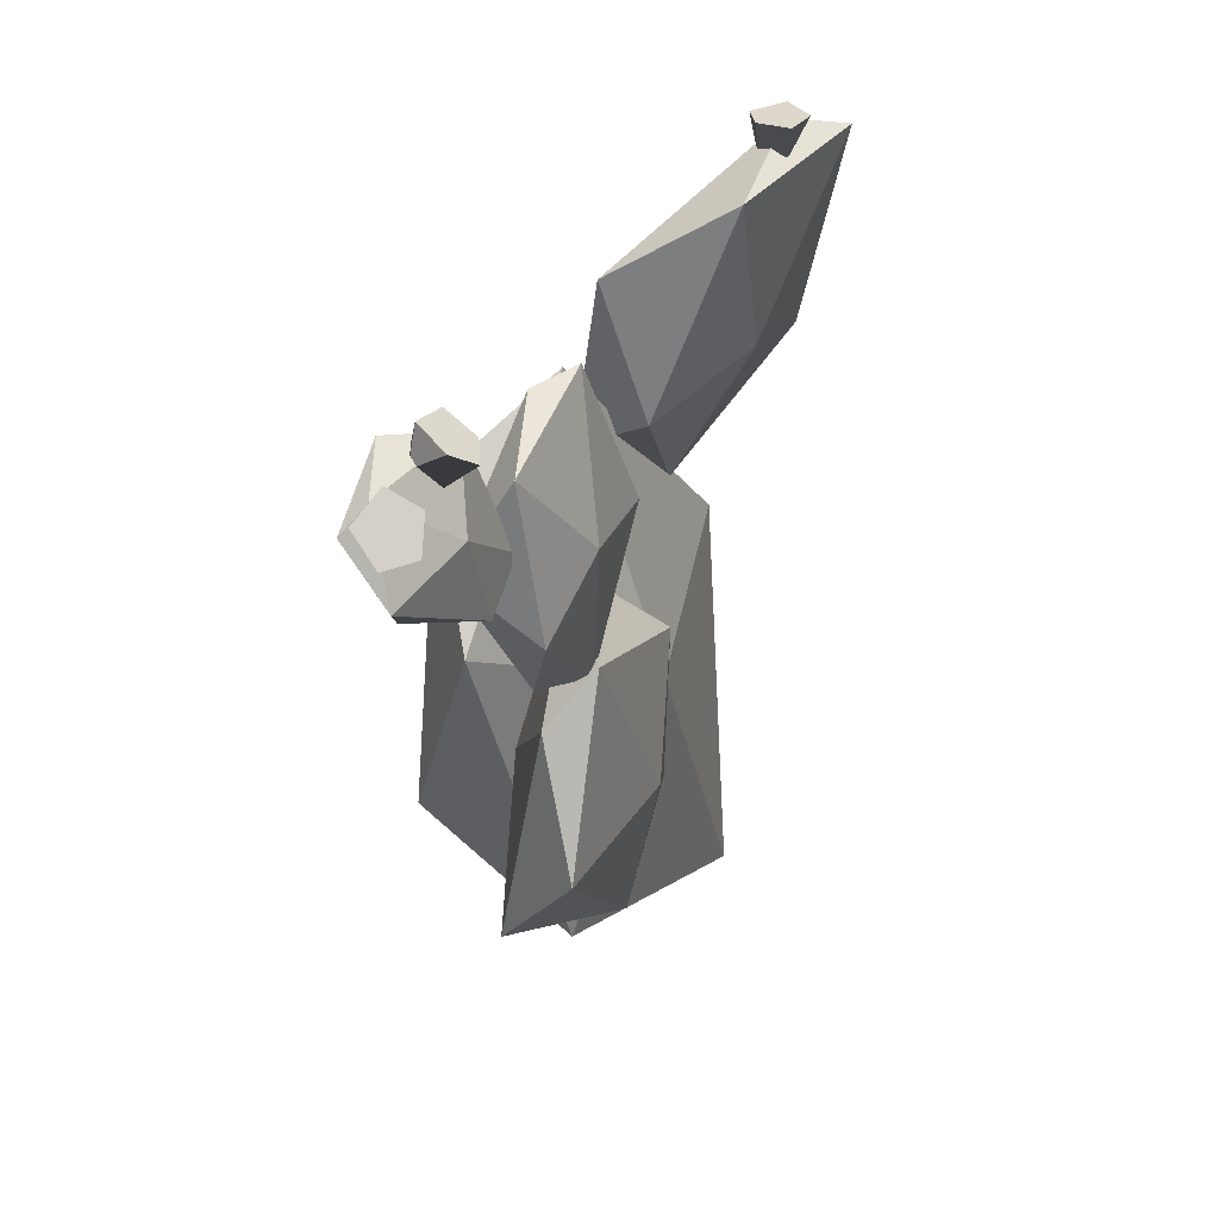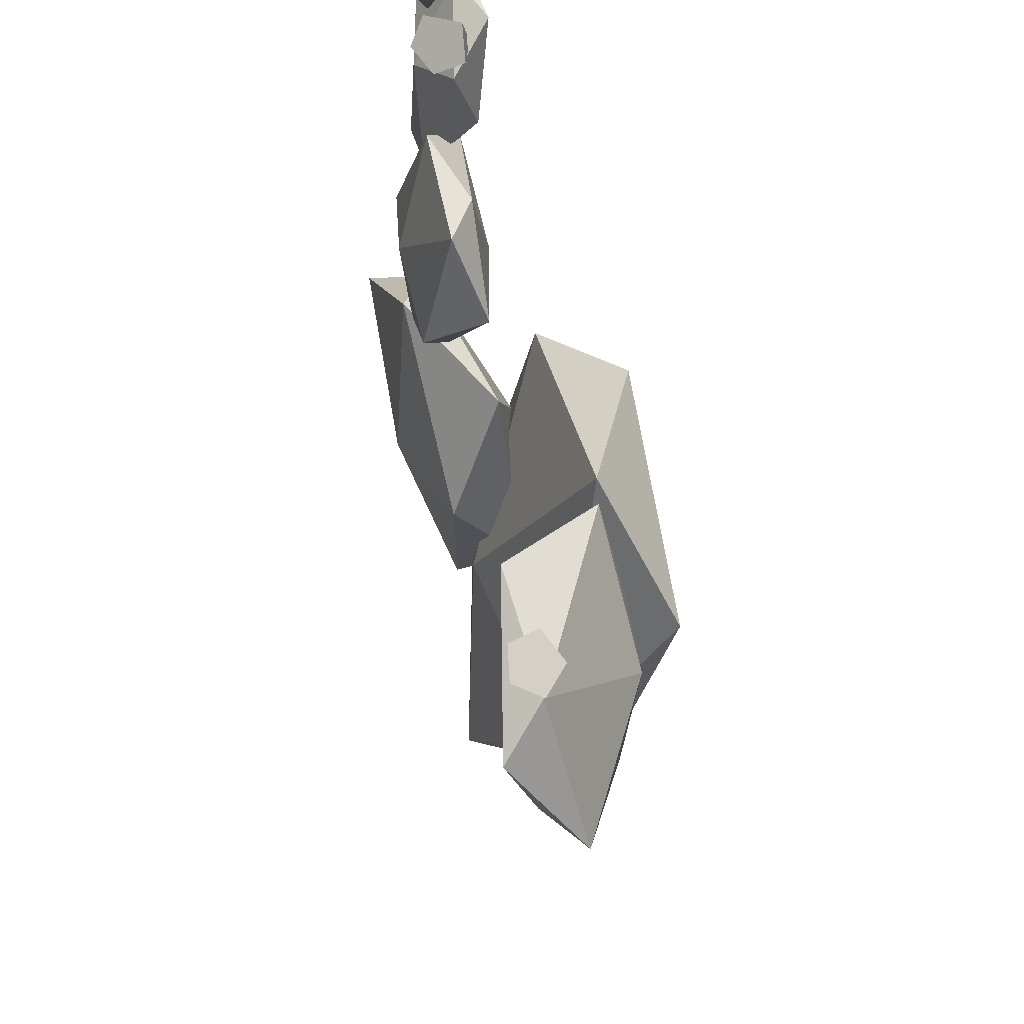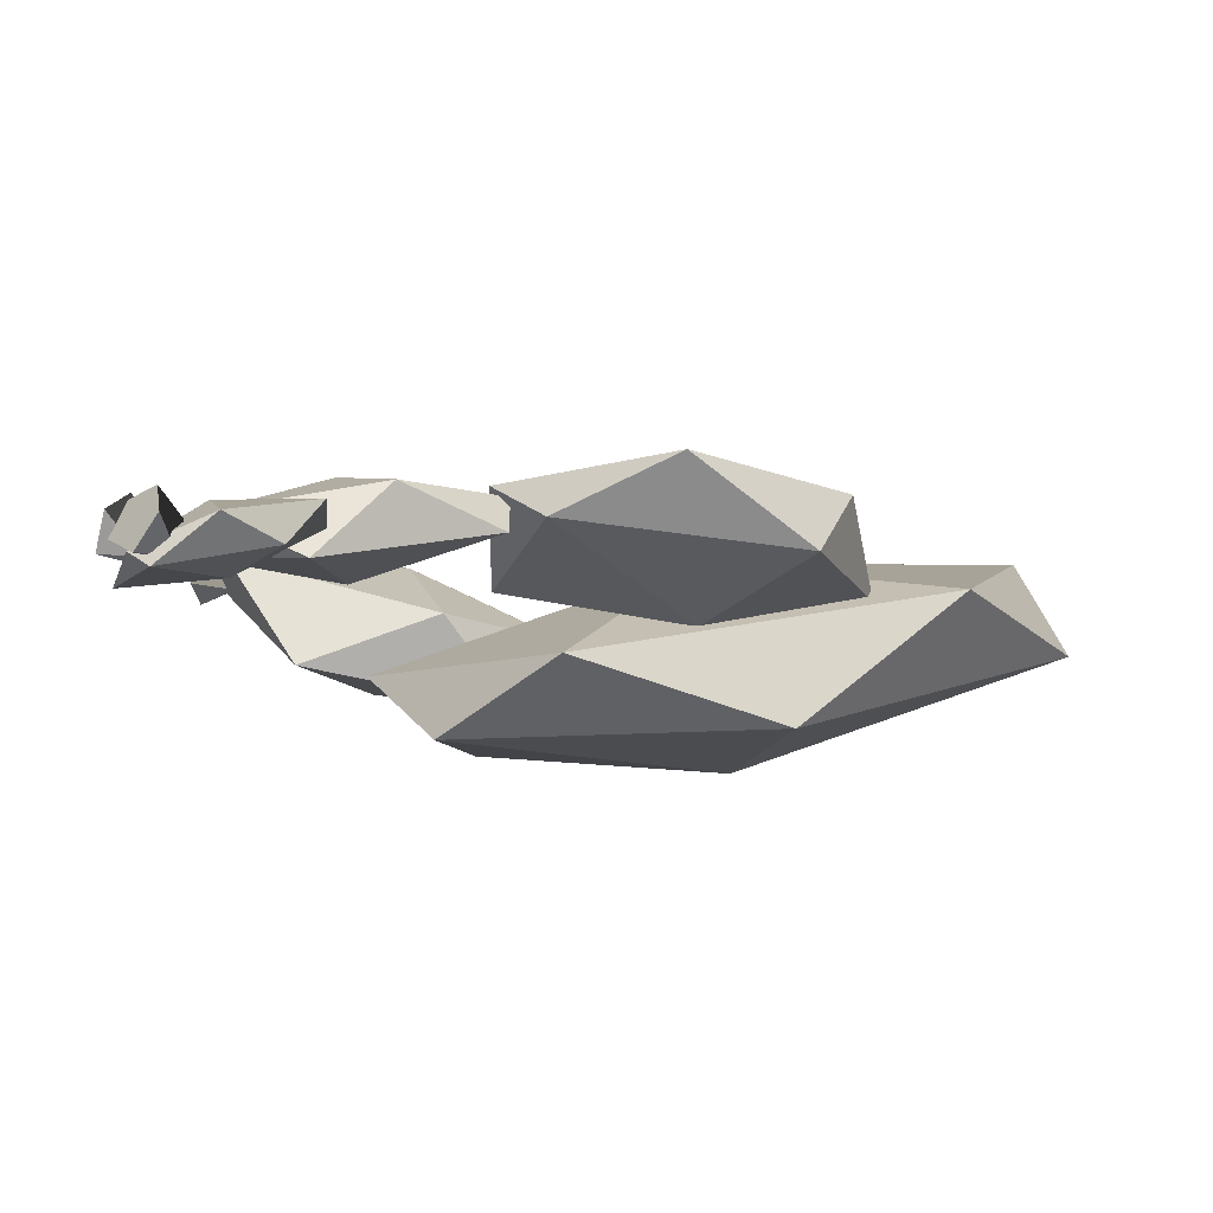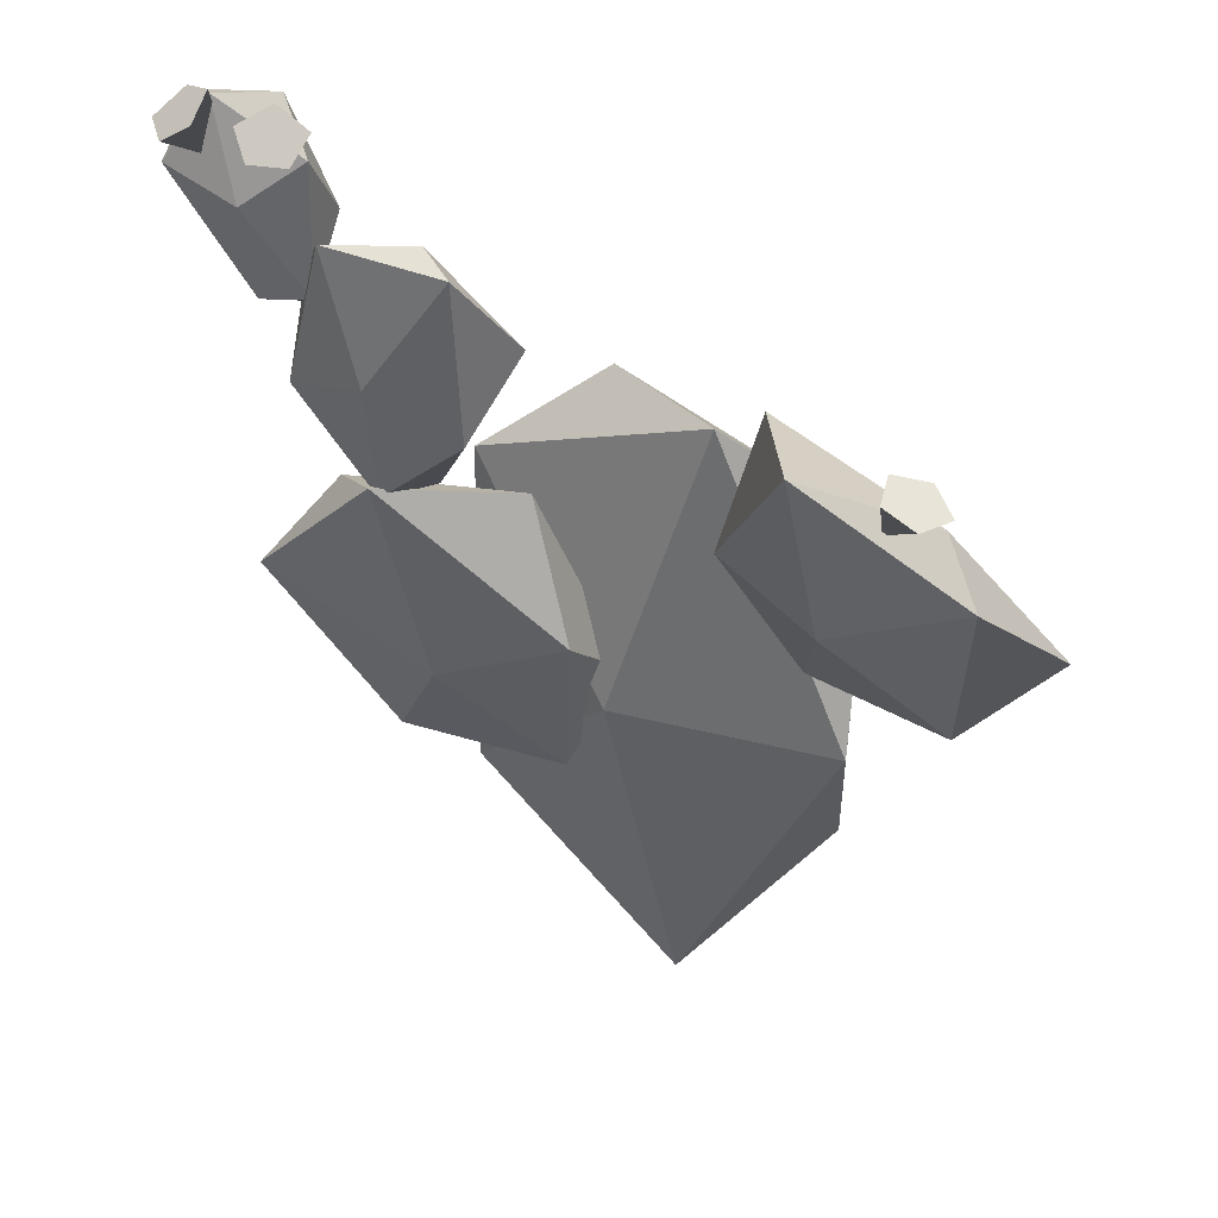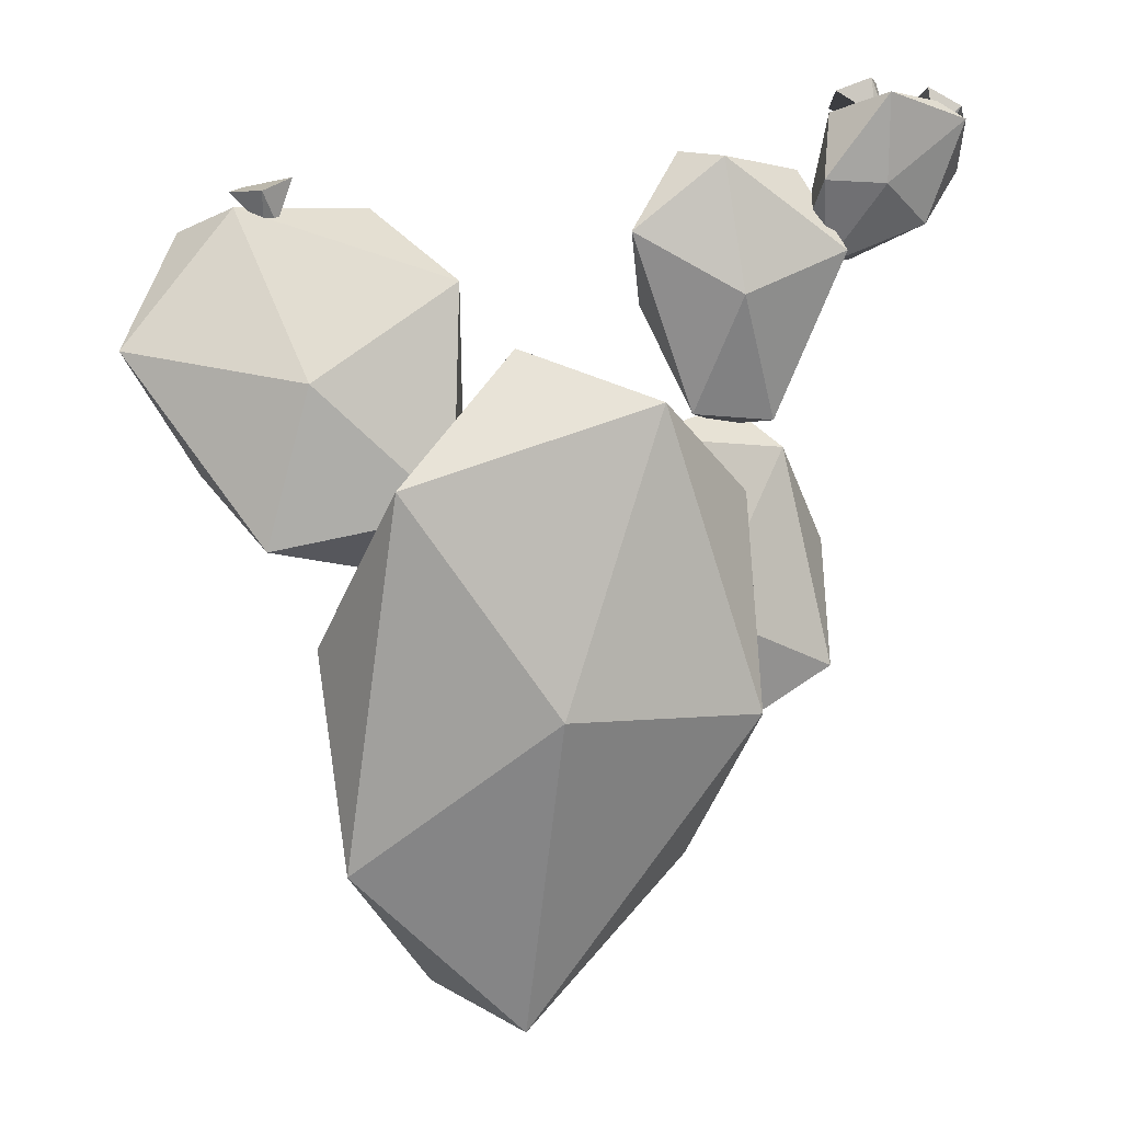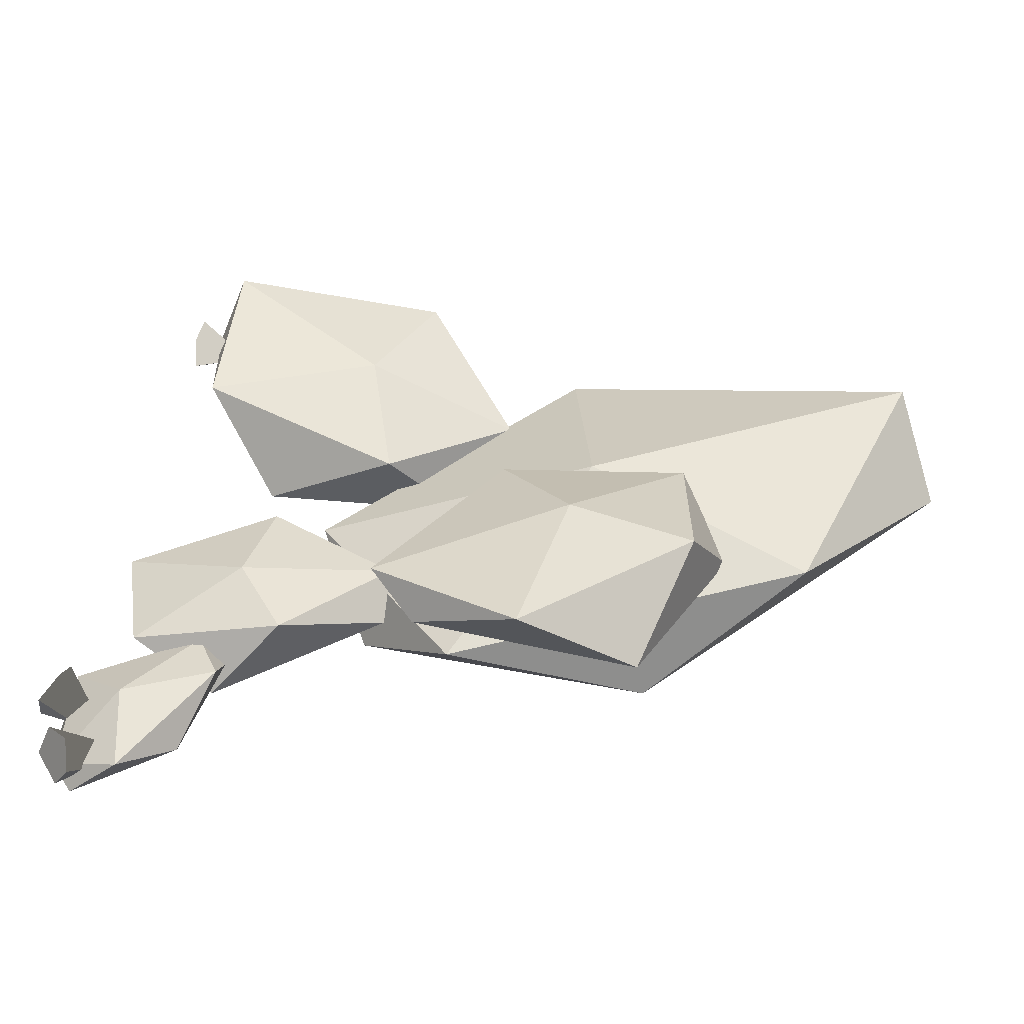
<metadata>
{"format":"obj","ext":"obj","renderer":"f3d","projection":"perspective","resolution":1024,"background":"white","views":[{"elev":45.2,"azim":-76.9,"up":"+Y"},{"elev":68.7,"azim":68.1,"up":"+Y"},{"elev":-16.2,"azim":-101.7,"up":"+Z"},{"elev":54.0,"azim":17.4,"up":"+Y"},{"elev":7.9,"azim":155.1,"up":"+Y"},{"elev":26.3,"azim":-90.5,"up":"+Z"}]}
</metadata>
<code>
g default
v -0.8491 1.875 -0.1873
v -0.9071 1.836 -0.224
v -0.8506 1.783 -0.2136
v -0.8572 1.847 -0.1221
v -0.9526 1.8 -0.1679
v -0.872 1.767 -0.2096
v -0.8618 1.758 -0.1497
v -0.916 1.804 -0.1128
g pasted__pasted__pPlatonic3 pasted__flowers cactus4
f 1 3 2
f 7 3 1 4 8 5 6
f 8 4 1 2 5
f 2 3 6
f 2 6 5
f 3 7 6
g default
v 0.5395 1.659 0.1623
v 0.4912 1.661 0.09998
v 0.478 1.592 0.1336
v 0.4911 1.669 0.2137
v 0.4194 1.688 0.1249
v 0.453 1.598 0.1258
v 0.4306 1.605 0.1825
v 0.4227 1.684 0.1909
g pasted__flowers cactus4 pasted__pasted__pPlatonic6
f 9 11 10
f 15 11 9 12 16 13 14
f 16 12 9 10 13
f 10 11 14
f 10 14 13
f 11 15 14
g default
v -0.6505 1.865 -0.1526
v -0.7214 1.892 -0.1738
v -0.7238 1.815 -0.189
v -0.6694 1.832 -0.0924
v -0.7716 1.882 -0.1115
v -0.749 1.819 -0.1806
v -0.7426 1.786 -0.1288
v -0.7392 1.841 -0.07092
g cactus4 pasted__pasted__pPlatonic3 pasted__flowers1
f 17 19 18
f 23 19 17 20 24 21 22
f 24 20 17 18 21
f 18 19 22
f 18 22 21
f 19 23 22
g default
v 0.4634 1.295 -0.08259
v 0.7672 1.353 0.1576
v 0.5304 1.629 0.1618
v 0.1623 1.488 -0.1071
v 0.2013 1.041 -0.1657
v 0.5326 0.9672 -0.02073
v 0.5983 1.1 0.1945
v 0.6114 1.579 0.2752
v 0.2551 1.628 0.1373
v 0.1112 1.203 0.001962
v 0.295 0.9151 0.006419
v 0.3374 1.243 0.1598
v -0.4621 1.454 -0.1226
v -0.2446 1.581 -0.0382
v -0.435 1.734 -0.07871
v -0.6874 1.542 -0.1477
v -0.575 1.188 -0.04466
v -0.4058 1.203 -0.002811
v -0.3208 1.428 0.07911
v -0.3639 1.743 -0.008251
v -0.619 1.707 -0.05321
v -0.6745 1.399 0.005107
v -0.5088 1.175 0.04277
v -0.5143 1.486 0.05599
v -0.7741 1.715 -0.08575
v -0.9439 1.706 -0.1566
v -0.8587 1.845 -0.2076
v -0.6503 1.822 -0.127
v -0.6341 1.567 -0.04959
v -0.7463 1.522 -0.06091
v -0.854 1.596 -0.1792
v -0.9051 1.809 -0.2444
v -0.7321 1.861 -0.233
v -0.6196 1.685 -0.1642
v -0.6716 1.513 -0.08897
v -0.7433 1.678 -0.2074
v -0.3733 0.802 -0.1376
v -0.2505 1.165 -0.05812
v -0.6108 1.128 -0.02339
v -0.6991 0.6629 -0.08366
v -0.3043 0.4449 -0.04915
v -0.05864 0.7201 -0.03517
v -0.1291 0.9328 0.09953
v -0.5221 1.215 0.05659
v -0.7597 0.9124 0.06464
v -0.4845 0.5345 0.09873
v -0.143 0.5309 0.09537
v -0.3916 0.7942 0.1398
v 0.03327 0.6413 -0.3154
v 0.3462 1.098 -0.2312
v -0.1766 1.257 -0.326
v -0.3983 0.6268 -0.3258
v -0.002579 -0.06202 -0.04841
v 0.3874 0.3124 -0.05375
v 0.4015 0.7544 0.0675
v 0.06296 1.357 -0.1491
v -0.4181 1.062 -0.2123
v -0.3769 0.2766 -0.03476
v 0.1178 0.002404 0.1788
v -0.07089 0.7322 0.07924
g cactus4 pasted__pasted__pasted__pPlatonic3
f 25 27 26
f 25 28 27
f 25 29 28
f 25 30 29
f 25 26 30
f 26 27 32
f 27 28 33
f 28 29 34
f 29 30 35
f 30 26 31
f 26 32 31
f 27 33 32
f 28 34 33
f 29 35 34
f 30 31 35
f 31 32 36
f 32 33 36
f 33 34 36
f 34 35 36
f 35 31 36
f 37 39 38
f 37 40 39
f 37 41 40
f 37 42 41
f 37 38 42
f 38 39 44
f 39 40 45
f 40 41 46
f 41 42 47
f 42 38 43
f 38 44 43
f 39 45 44
f 40 46 45
f 41 47 46
f 42 43 47
f 43 44 48
f 44 45 48
f 45 46 48
f 46 47 48
f 47 43 48
f 49 51 50
f 49 52 51
f 49 53 52
f 49 54 53
f 49 50 54
f 50 51 56
f 51 52 57
f 52 53 58
f 53 54 59
f 54 50 55
f 50 56 55
f 51 57 56
f 52 58 57
f 53 59 58
f 54 55 59
f 55 56 60
f 56 57 60
f 57 58 60
f 58 59 60
f 59 55 60
f 61 63 62
f 61 64 63
f 61 65 64
f 61 66 65
f 61 62 66
f 62 63 68
f 63 64 69
f 64 65 70
f 65 66 71
f 66 62 67
f 62 68 67
f 63 69 68
f 64 70 69
f 65 71 70
f 66 67 71
f 67 68 72
f 68 69 72
f 69 70 72
f 70 71 72
f 71 67 72
f 73 75 74
f 73 76 75
f 73 77 76
f 73 78 77
f 73 74 78
f 74 75 80
f 75 76 81
f 76 77 82
f 77 78 83
f 78 74 79
f 74 80 79
f 75 81 80
f 76 82 81
f 77 83 82
f 78 79 83
f 79 80 84
f 80 81 84
f 81 82 84
f 82 83 84
f 83 79 84

</code>
